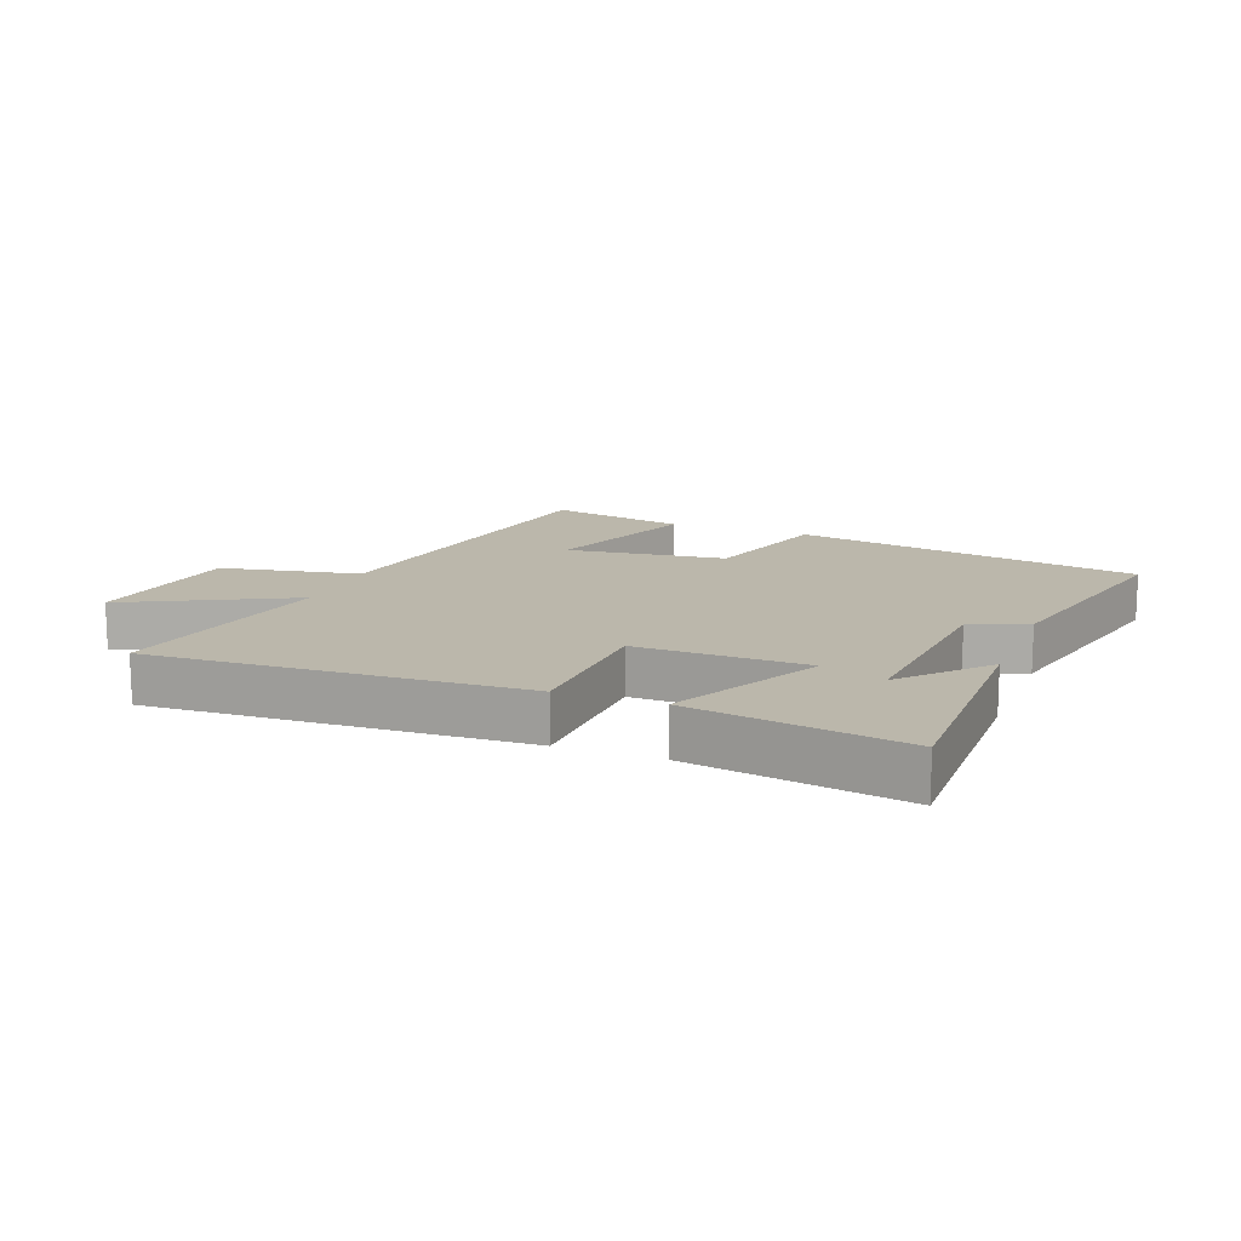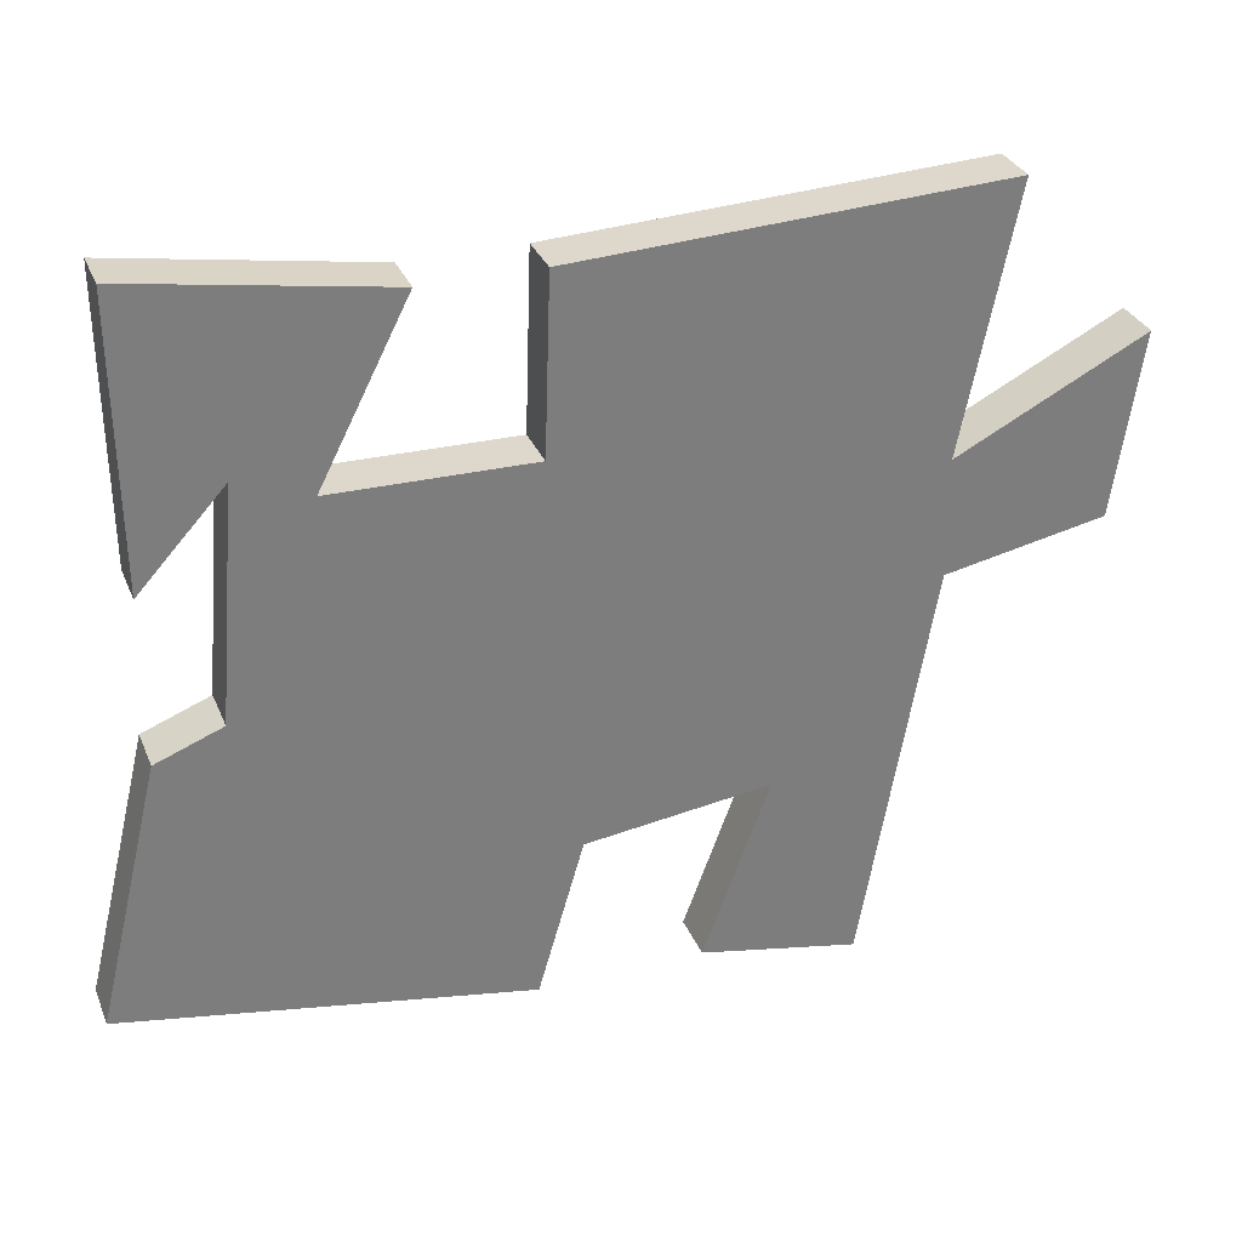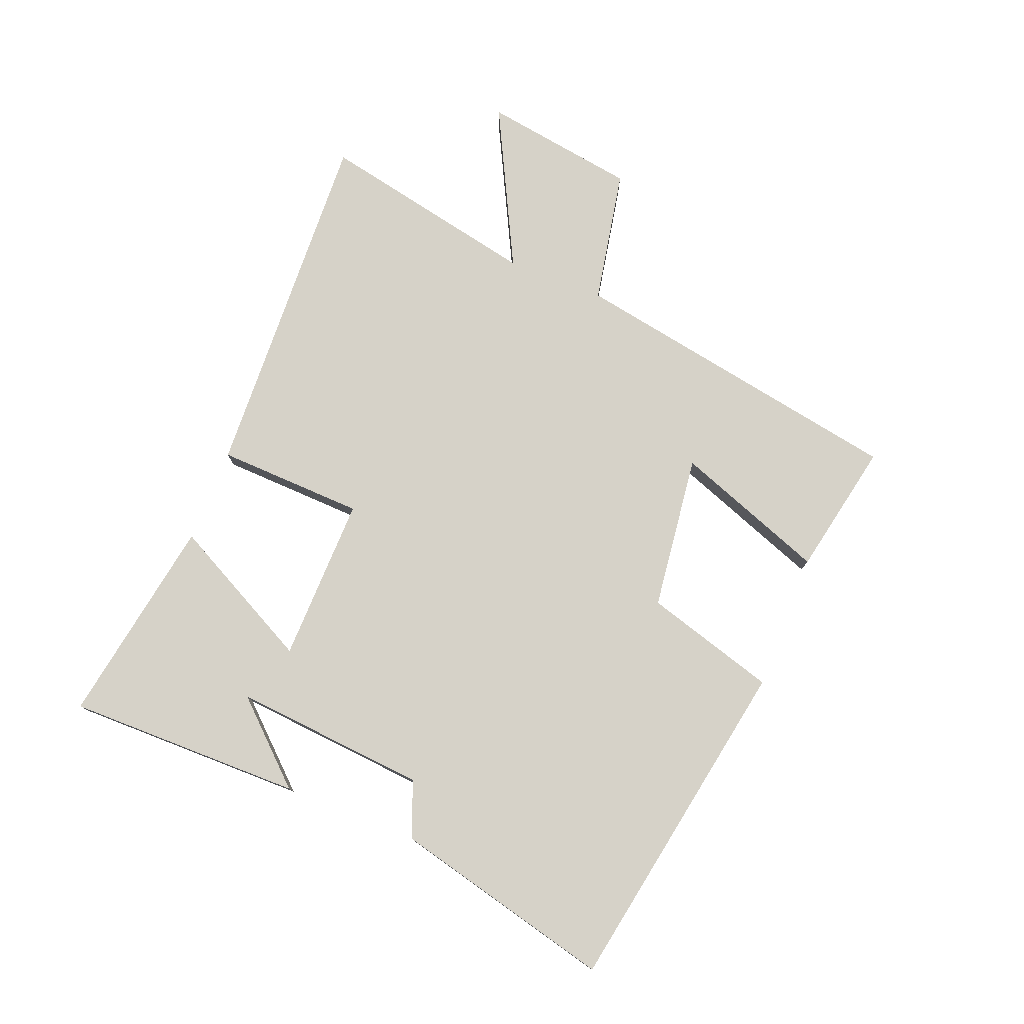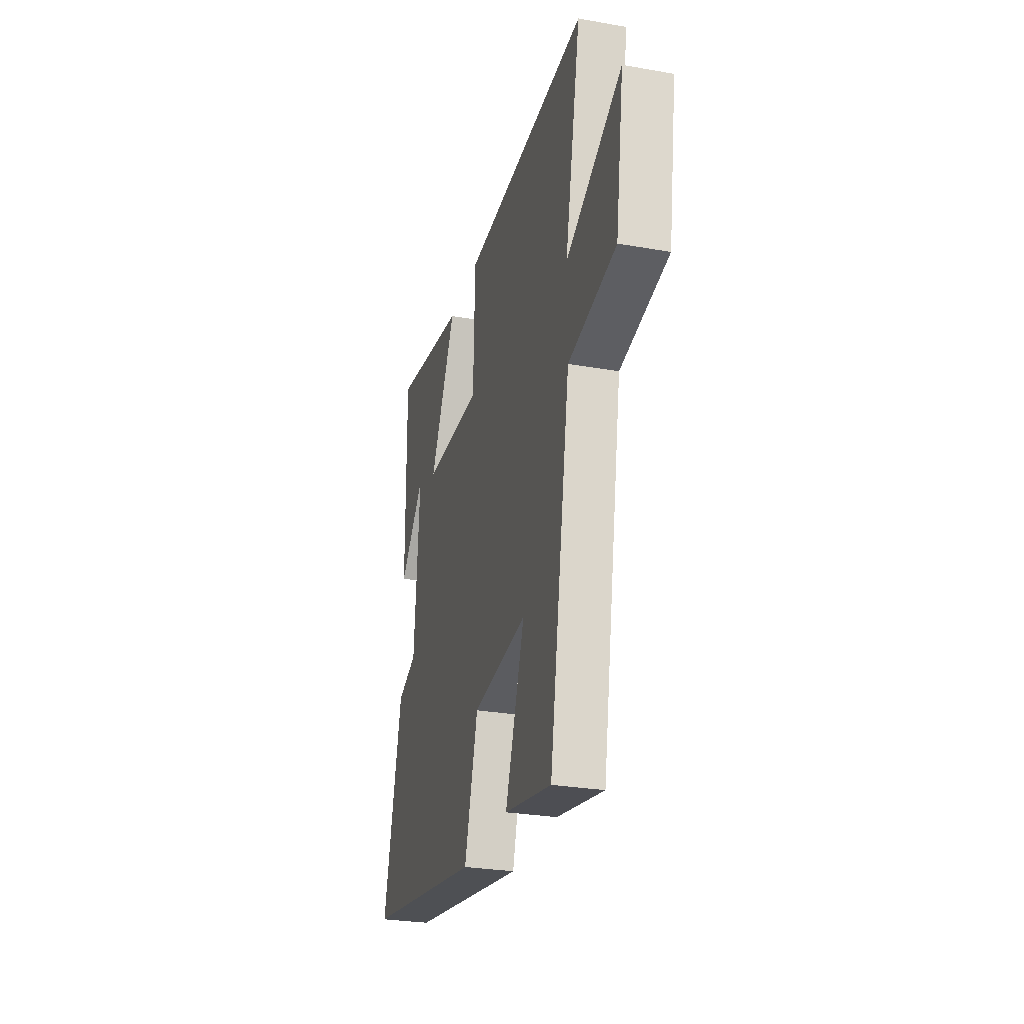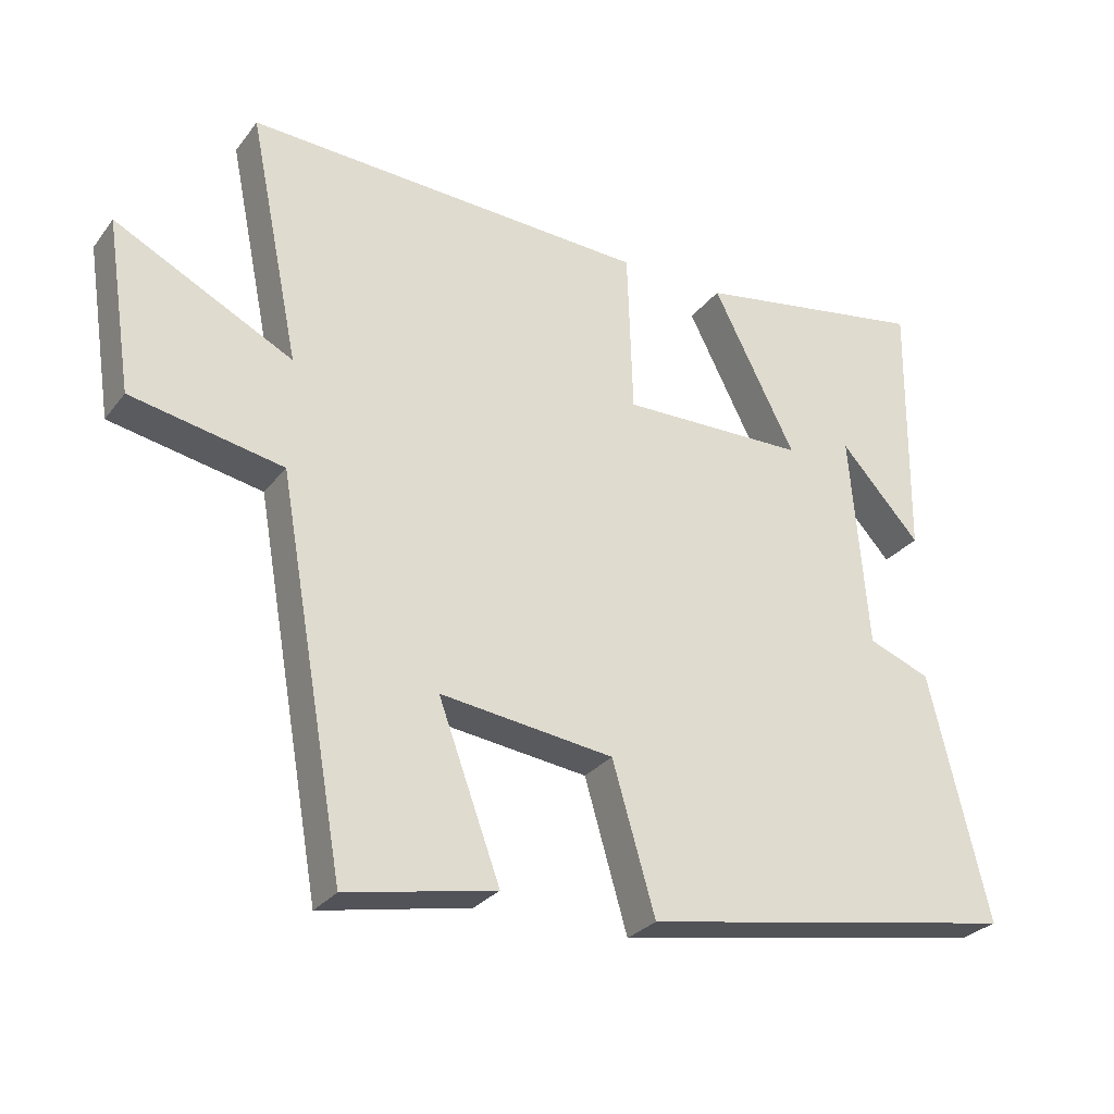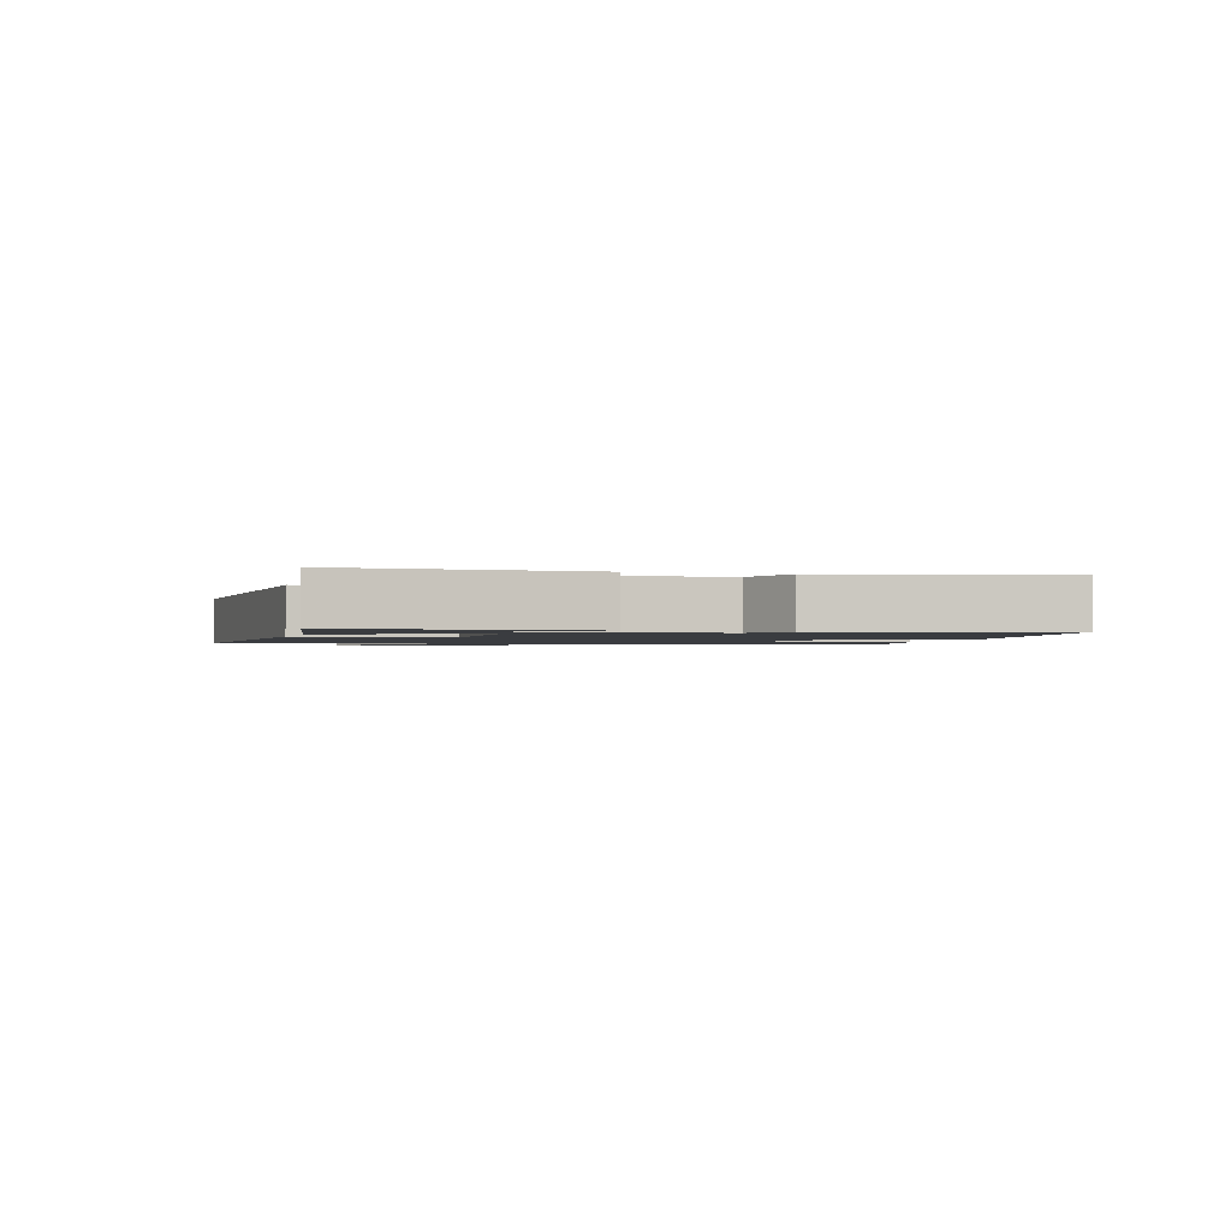
<metadata>
{"format":"obj","ext":"obj","renderer":"f3d","projection":"perspective","resolution":1024,"background":"white","views":[{"elev":14.2,"azim":21.0,"up":"+Y"},{"elev":31.2,"azim":160.2,"up":"+Z"},{"elev":77.6,"azim":111.8,"up":"+Y"},{"elev":-28.1,"azim":-105.0,"up":"+Z"},{"elev":-28.3,"azim":-29.6,"up":"+Z"},{"elev":-1.6,"azim":73.5,"up":"+Y"}]}
</metadata>
<code>
v 0.504 0.07 0.556
v 0.5 0.07 0.174
v 0.384 0.07 0.301
v 0.41 0.07 -0.013
v 0.5 0.07 -0.048
v 0.586 0.07 -0.404
v 0.038 0.07 -0.5
v -0.024 0.07 -0.287
v -0.276 0.07 -0.255
v -0.186 0.07 -0.5
v -0.403 0.07 -0.543
v -0.5 0.07 0.008
v -0.72 0.07 0.051
v -0.758 0.07 0.301
v -0.5 0.07 0.17
v -0.573 0.07 0.528
v 0.01 0.07 0.5
v 0.018 0.07 0.261
v 0.286 0.07 0.265
v 0.166 0.07 0.5
v 0.504 0 0.556
v 0.5 0 0.174
v 0.384 0 0.301
v 0.41 0 -0.013
v 0.5 0 -0.048
v 0.586 0 -0.404
v 0.038 0 -0.5
v -0.024 0 -0.287
v -0.276 0 -0.255
v -0.186 0 -0.5
v -0.403 0 -0.543
v -0.5 0 0.008
v -0.72 0 0.051
v -0.758 0 0.301
v -0.5 0 0.17
v -0.573 0 0.528
v 0.01 0 0.5
v 0.018 0 0.261
v 0.286 0 0.265
v 0.166 0 0.5
f 19 20 1
f 15 16 17 18
f 15 18 19
f 12 13 14 15
f 12 15 19
f 9 10 11 12
f 8 9 12 19
f 4 5 6 7
f 3 4 7 8
f 1 2 3
f 1 3 8 19
f 21 40 39
f 38 37 36 35
f 39 38 35
f 35 34 33 32
f 39 35 32
f 32 31 30 29
f 39 32 29 28
f 27 26 25 24
f 28 27 24 23
f 23 22 21
f 39 28 23 21
f 1 21 22 2
f 2 22 23 3
f 3 23 24 4
f 4 24 25 5
f 5 25 26 6
f 6 26 27 7
f 7 27 28 8
f 8 28 29 9
f 9 29 30 10
f 10 30 31 11
f 11 31 32 12
f 12 32 33 13
f 13 33 34 14
f 14 34 35 15
f 15 35 36 16
f 16 36 37 17
f 17 37 38 18
f 18 38 39 19
f 19 39 40 20
f 20 40 21 1

</code>
